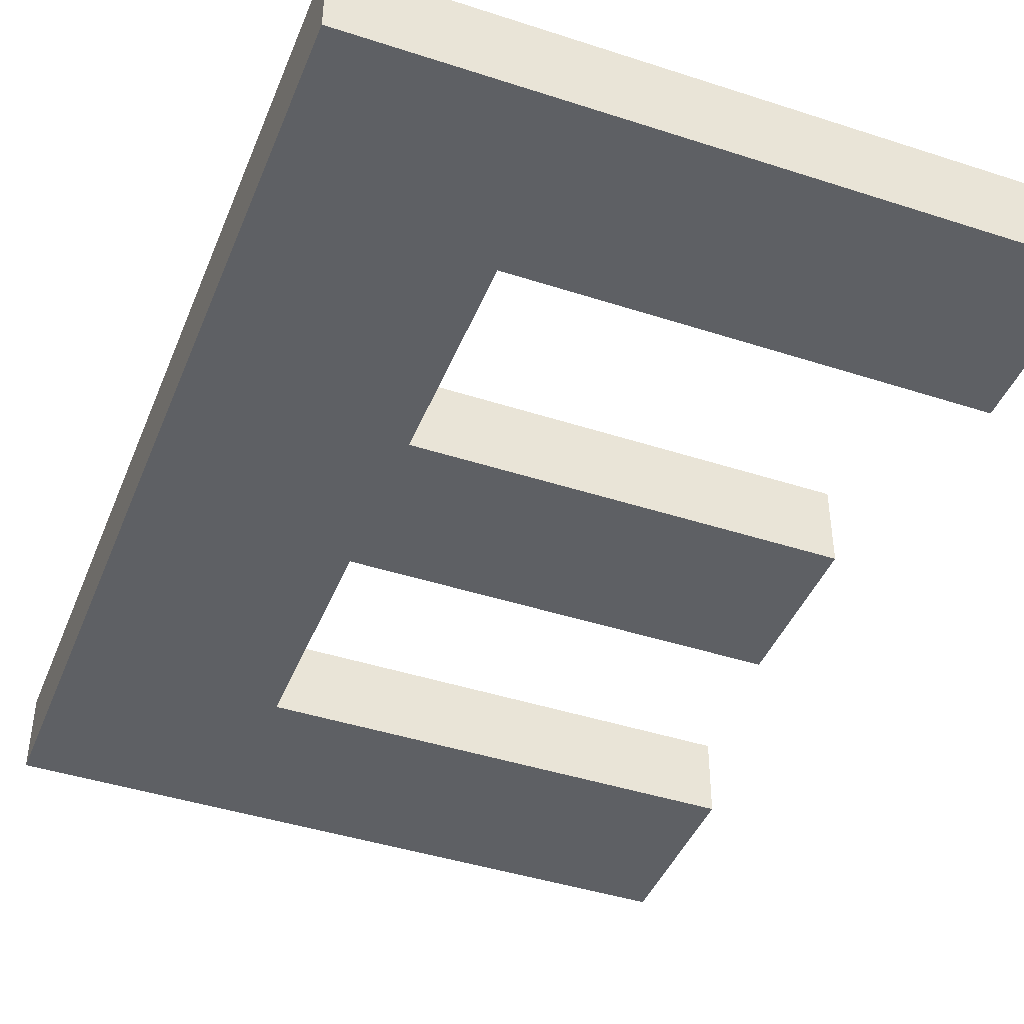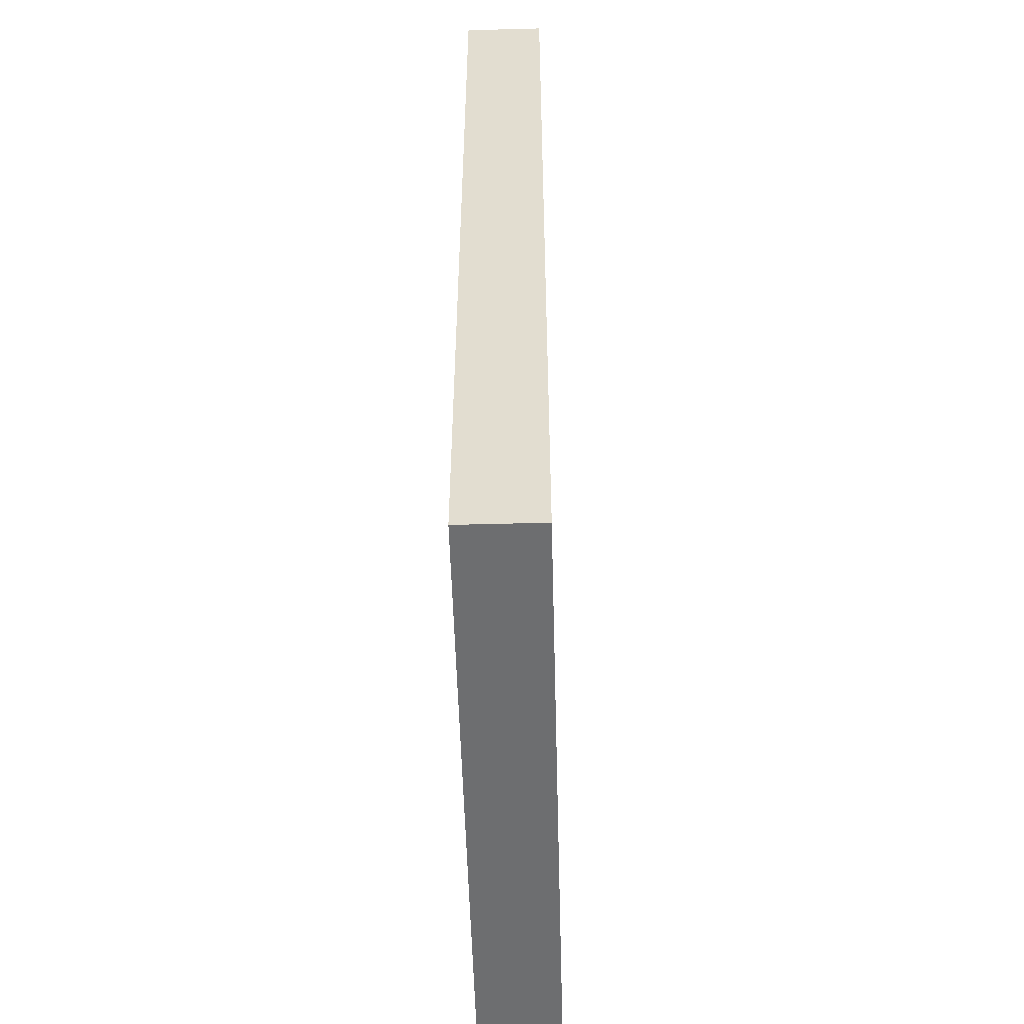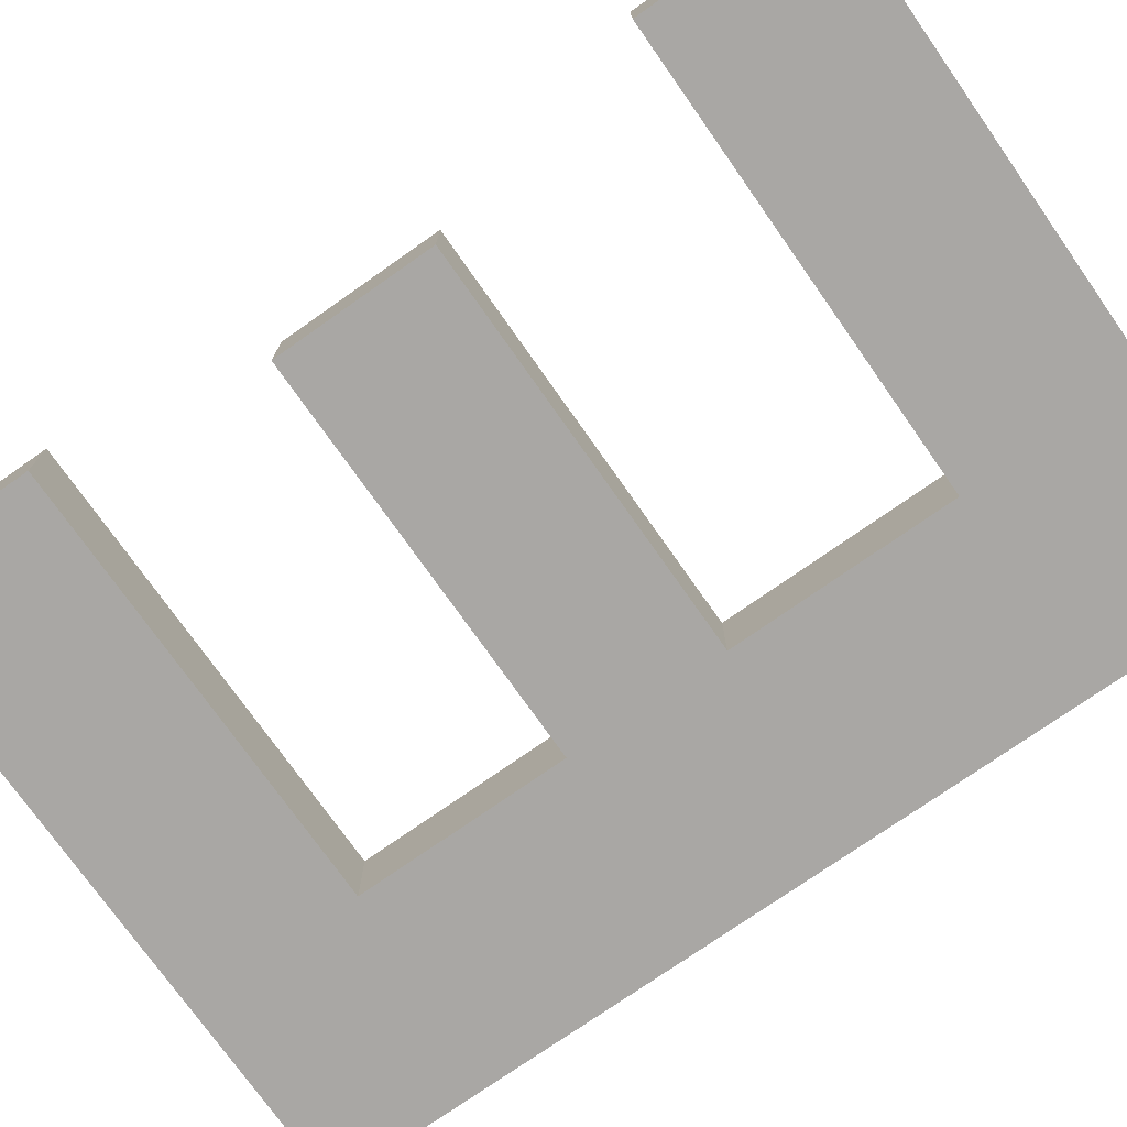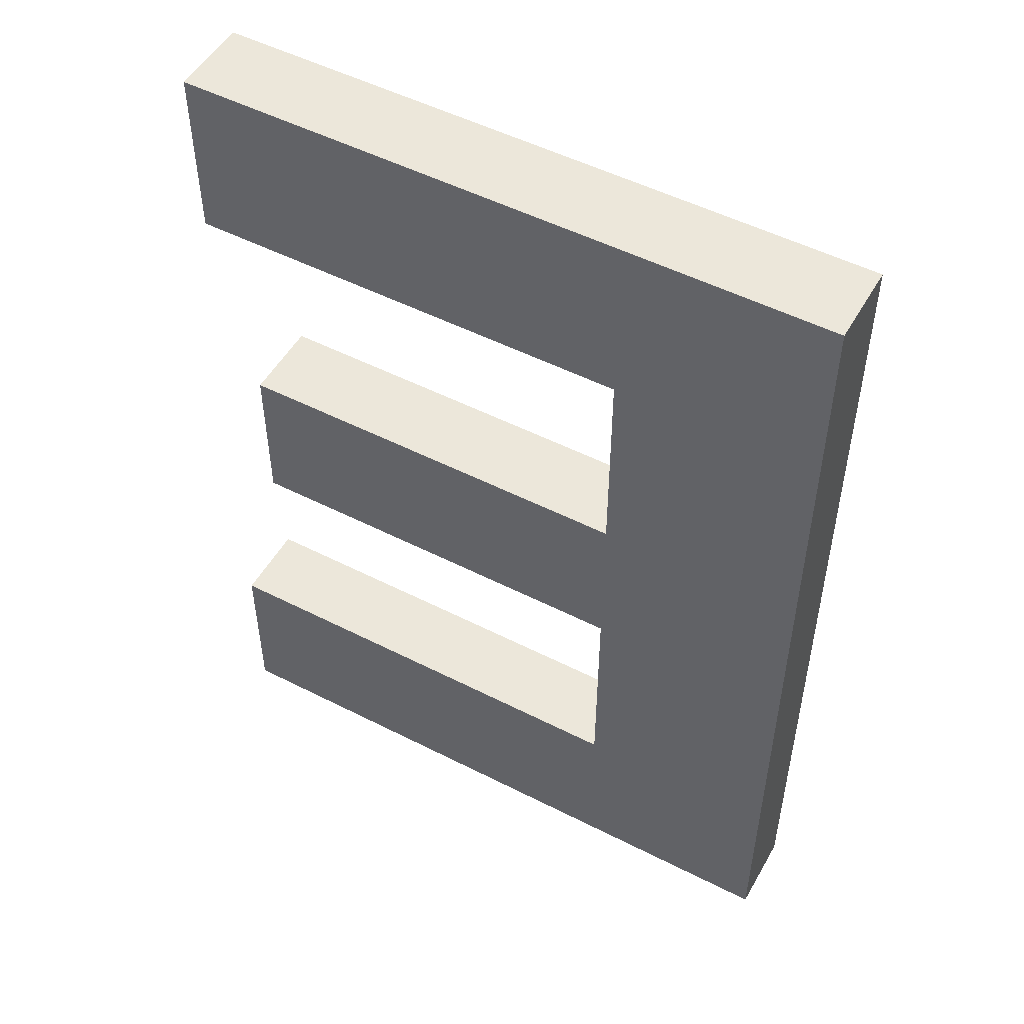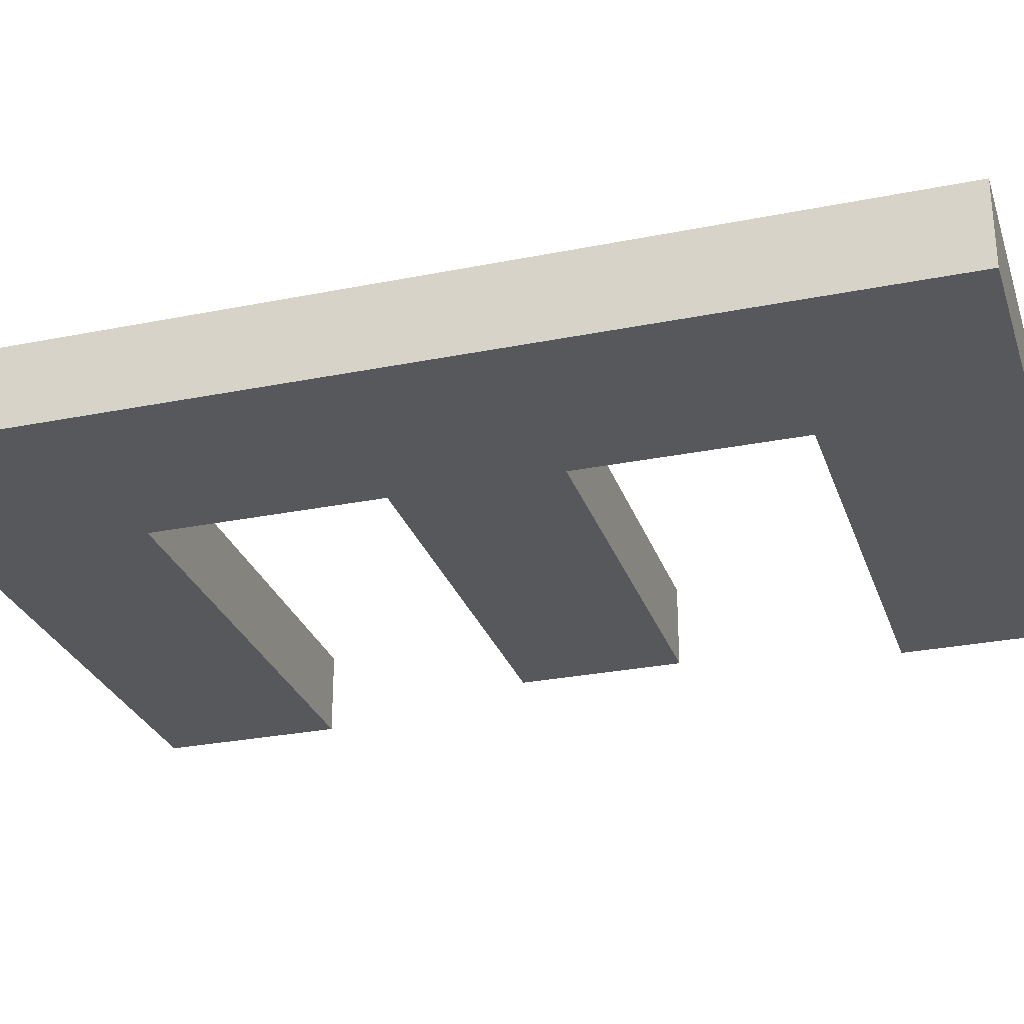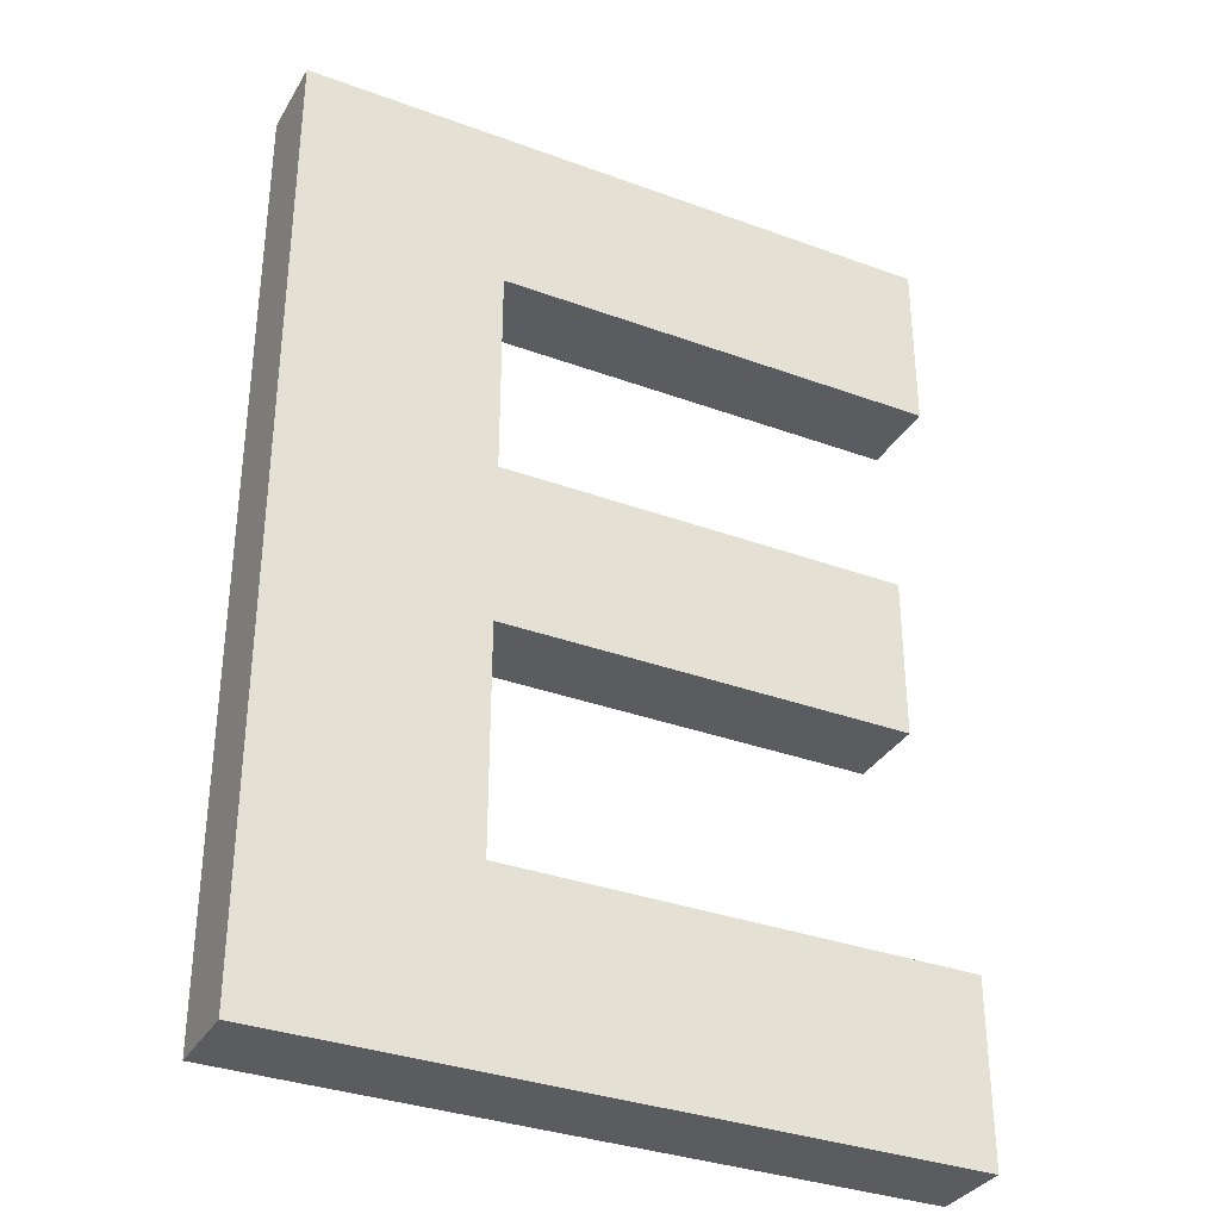
<metadata>
{"format":"obj","ext":"obj","renderer":"f3d","projection":"perspective","resolution":1024,"background":"white","views":[{"elev":-43.0,"azim":-21.1,"up":"+Y"},{"elev":-54.2,"azim":-88.4,"up":"+Z"},{"elev":-74.8,"azim":125.1,"up":"+Y"},{"elev":51.4,"azim":-151.0,"up":"+Z"},{"elev":-28.1,"azim":-73.0,"up":"+Y"},{"elev":-33.9,"azim":-26.5,"up":"+Z"}]}
</metadata>
<code>
v -0.064 0.046 -0.171
v 0.2 0.046 -0.273
v 0.2 0.046 -0.171
v -0.181 0.046 -0.273
v -0.181 0.046 0.273
v -0.064 0.046 -0.042
v -0.064 0.046 0.05
v 0.169 0.046 -0.042
v 0.169 0.046 0.05
v -0.064 0.046 0.172
v 0.192 0.046 0.172
v 0.192 0.046 0.273
v -0.181 -0 0.273
v 0.192 -0 0.273
v 0.192 -0 0.172
v -0.064 -0 0.172
v -0.064 -0 0.05
v -0.064 0 -0.042
v 0.169 -0 -0.042
v 0.169 -0 0.05
v -0.064 0 -0.171
v -0.181 0 -0.273
v 0.2 0 -0.273
v 0.2 0 -0.171
v -0.181 -0 0.273
v -0.181 0 -0.273
v -0.181 0.046 -0.273
v -0.181 0.046 0.273
v 0.192 -0 0.273
v -0.181 -0 0.273
v -0.181 0.046 0.273
v 0.192 0.046 0.273
v 0.192 -0 0.172
v 0.192 -0 0.273
v 0.192 0.046 0.273
v 0.192 0.046 0.172
v -0.064 -0 0.172
v 0.192 -0 0.172
v 0.192 0.046 0.172
v -0.064 0.046 0.172
v -0.064 -0 0.05
v -0.064 -0 0.172
v -0.064 0.046 0.172
v -0.064 0.046 0.05
v 0.169 -0 0.05
v -0.064 -0 0.05
v -0.064 0.046 0.05
v 0.169 0.046 0.05
v 0.169 -0 -0.042
v 0.169 -0 0.05
v 0.169 0.046 0.05
v 0.169 0.046 -0.042
v -0.064 0 -0.042
v 0.169 -0 -0.042
v 0.169 0.046 -0.042
v -0.064 0.046 -0.042
v -0.064 0 -0.171
v -0.064 0 -0.042
v -0.064 0.046 -0.042
v -0.064 0.046 -0.171
v 0.2 0 -0.171
v -0.064 0 -0.171
v -0.064 0.046 -0.171
v 0.2 0.046 -0.171
v 0.2 0 -0.273
v 0.2 0 -0.171
v 0.2 0.046 -0.171
v 0.2 0.046 -0.273
v -0.181 0 -0.273
v 0.2 0 -0.273
v 0.2 0.046 -0.273
v -0.181 0.046 -0.273
f 1 3 2
f 4 1 2
f 1 4 5
f 1 5 6
f 6 5 7
f 6 7 8
f 7 9 8
f 7 5 10
f 10 5 11
f 11 5 12
f 13 15 14
f 13 16 15
f 13 17 16
f 13 18 17
f 17 18 19
f 19 20 17
f 13 21 18
f 22 21 13
f 21 22 23
f 23 24 21
f 25 27 26
f 28 27 25
f 29 31 30
f 32 31 29
f 33 35 34
f 36 35 33
f 37 39 38
f 40 39 37
f 41 43 42
f 44 43 41
f 45 47 46
f 48 47 45
f 49 51 50
f 52 51 49
f 53 55 54
f 56 55 53
f 57 59 58
f 60 59 57
f 61 63 62
f 64 63 61
f 65 67 66
f 68 67 65
f 69 71 70
f 72 71 69

</code>
